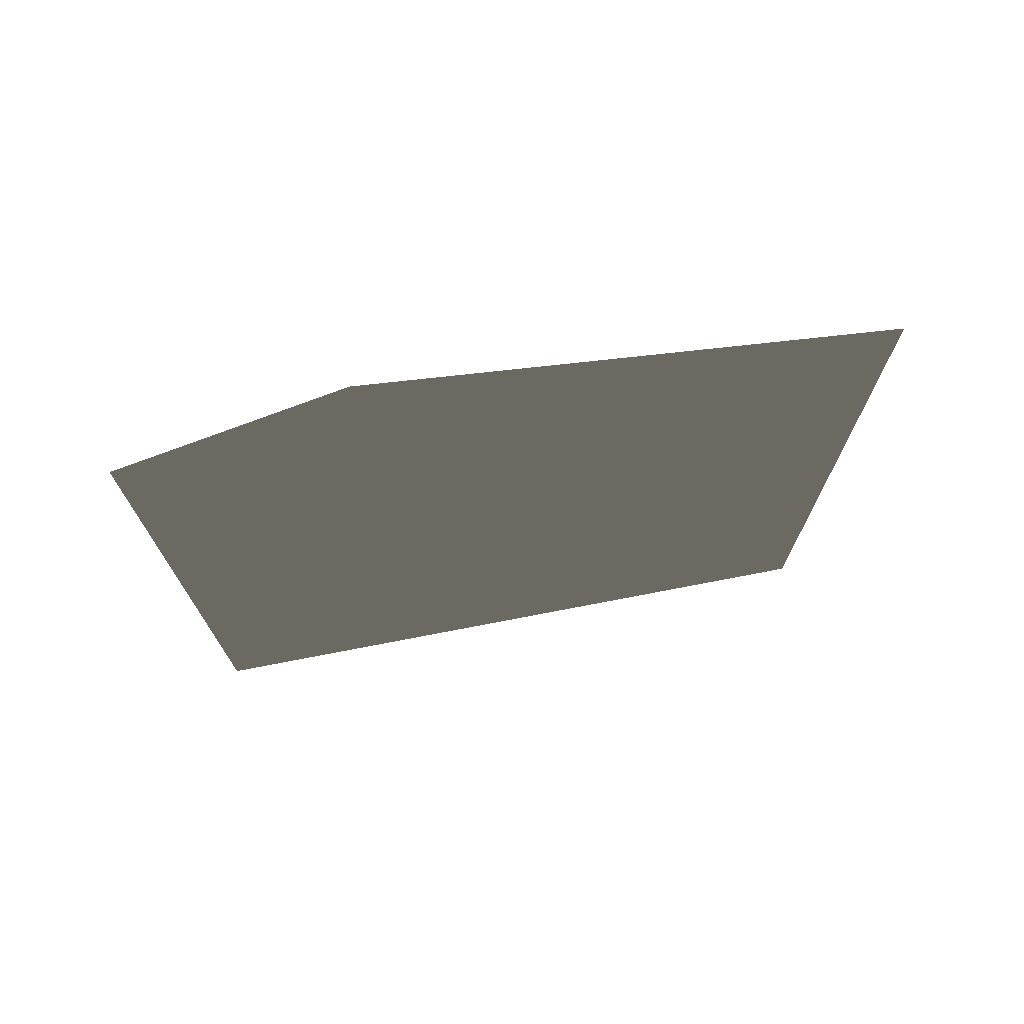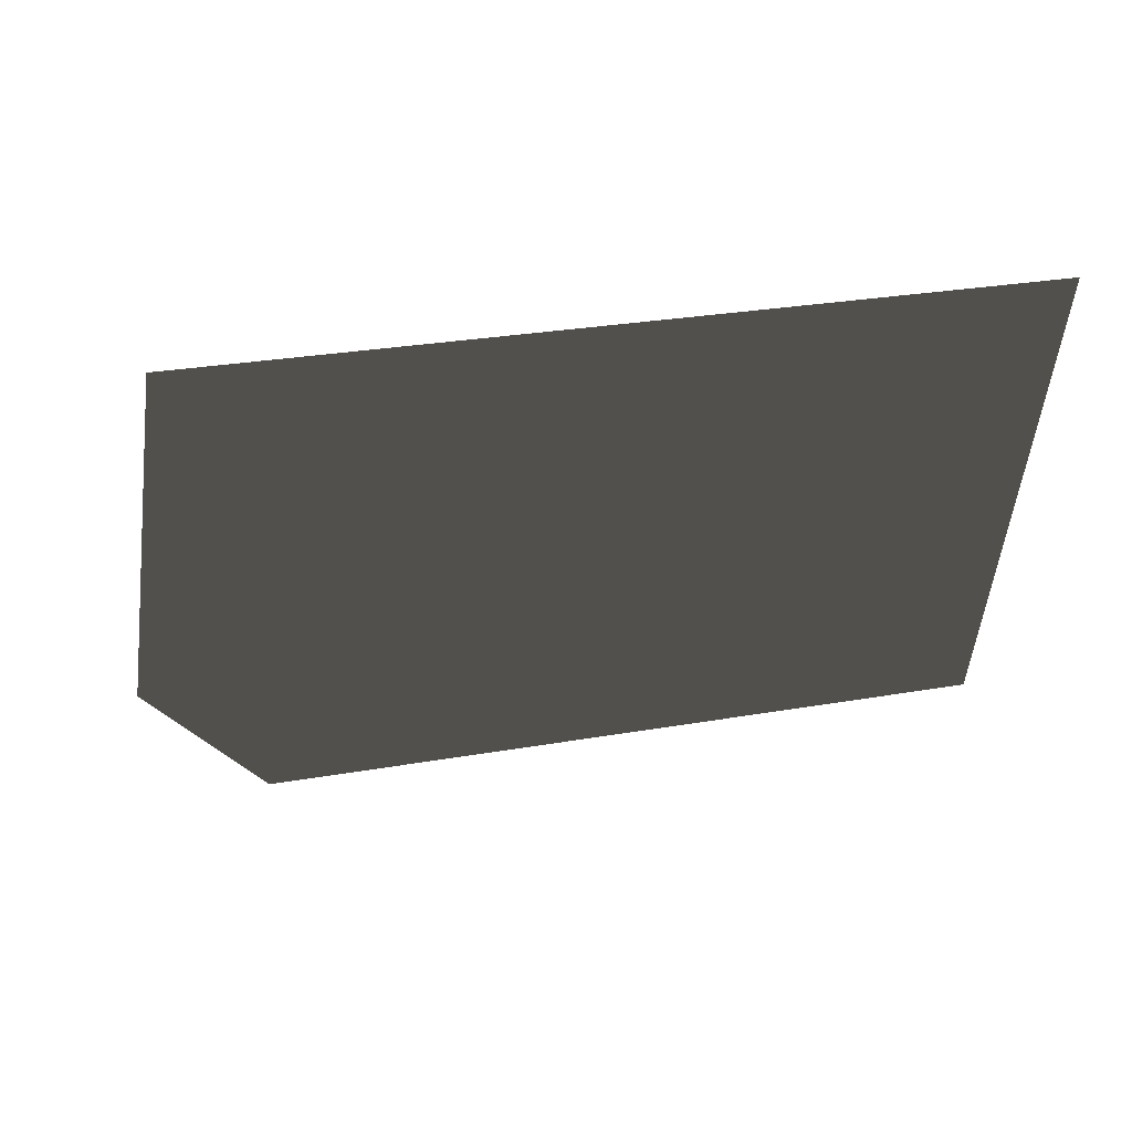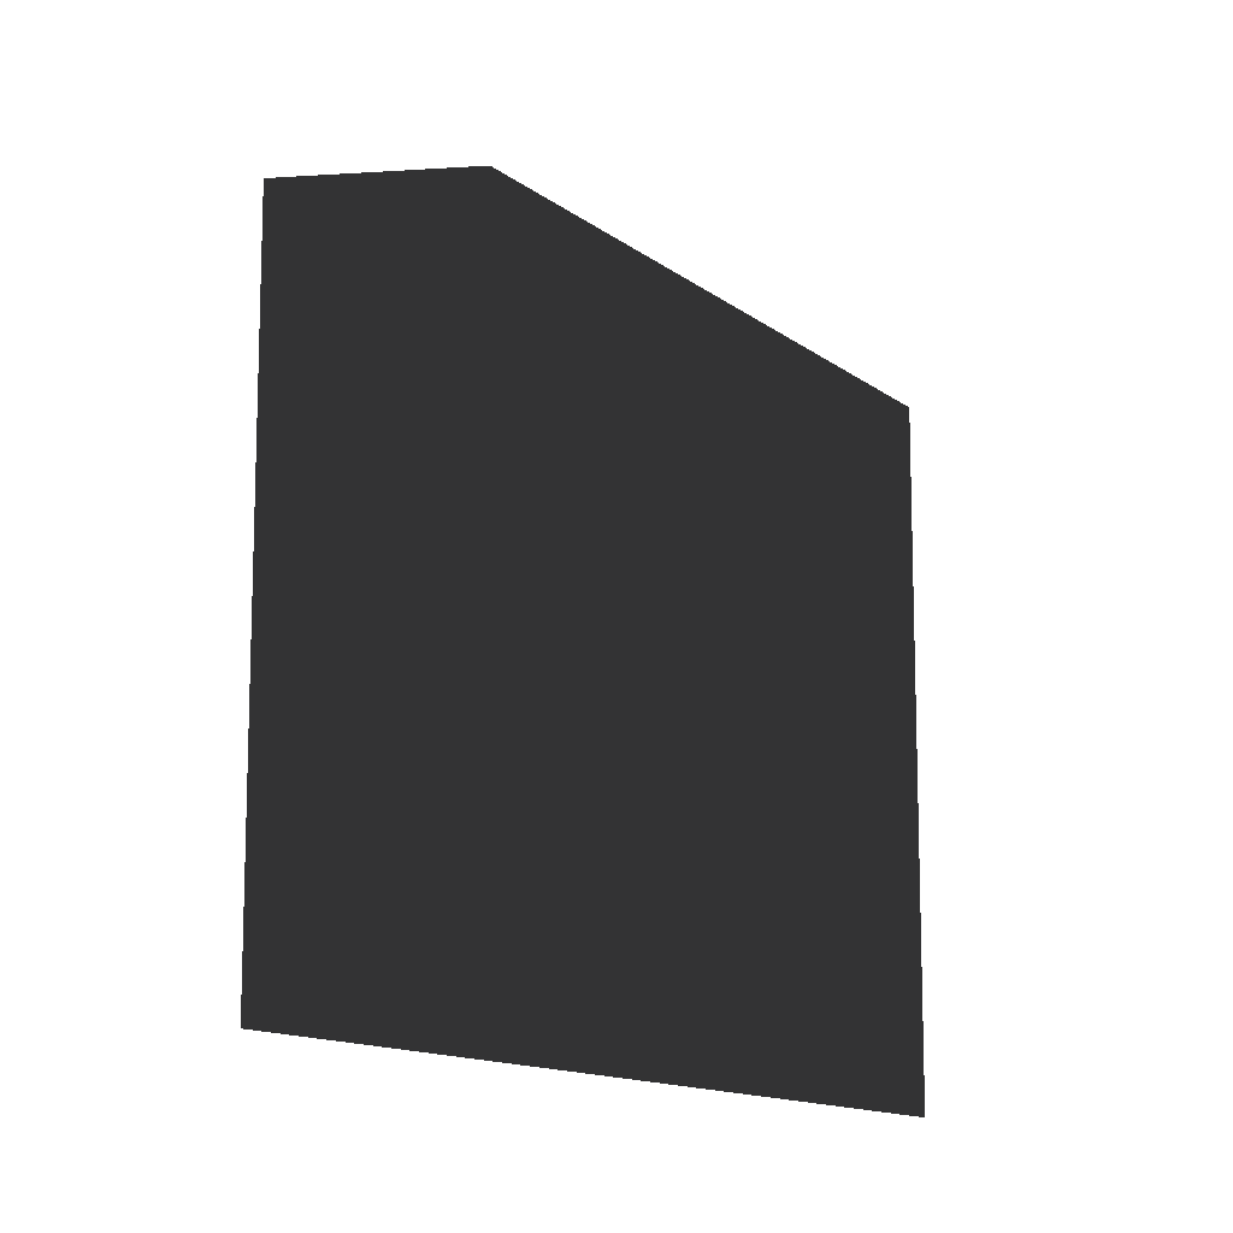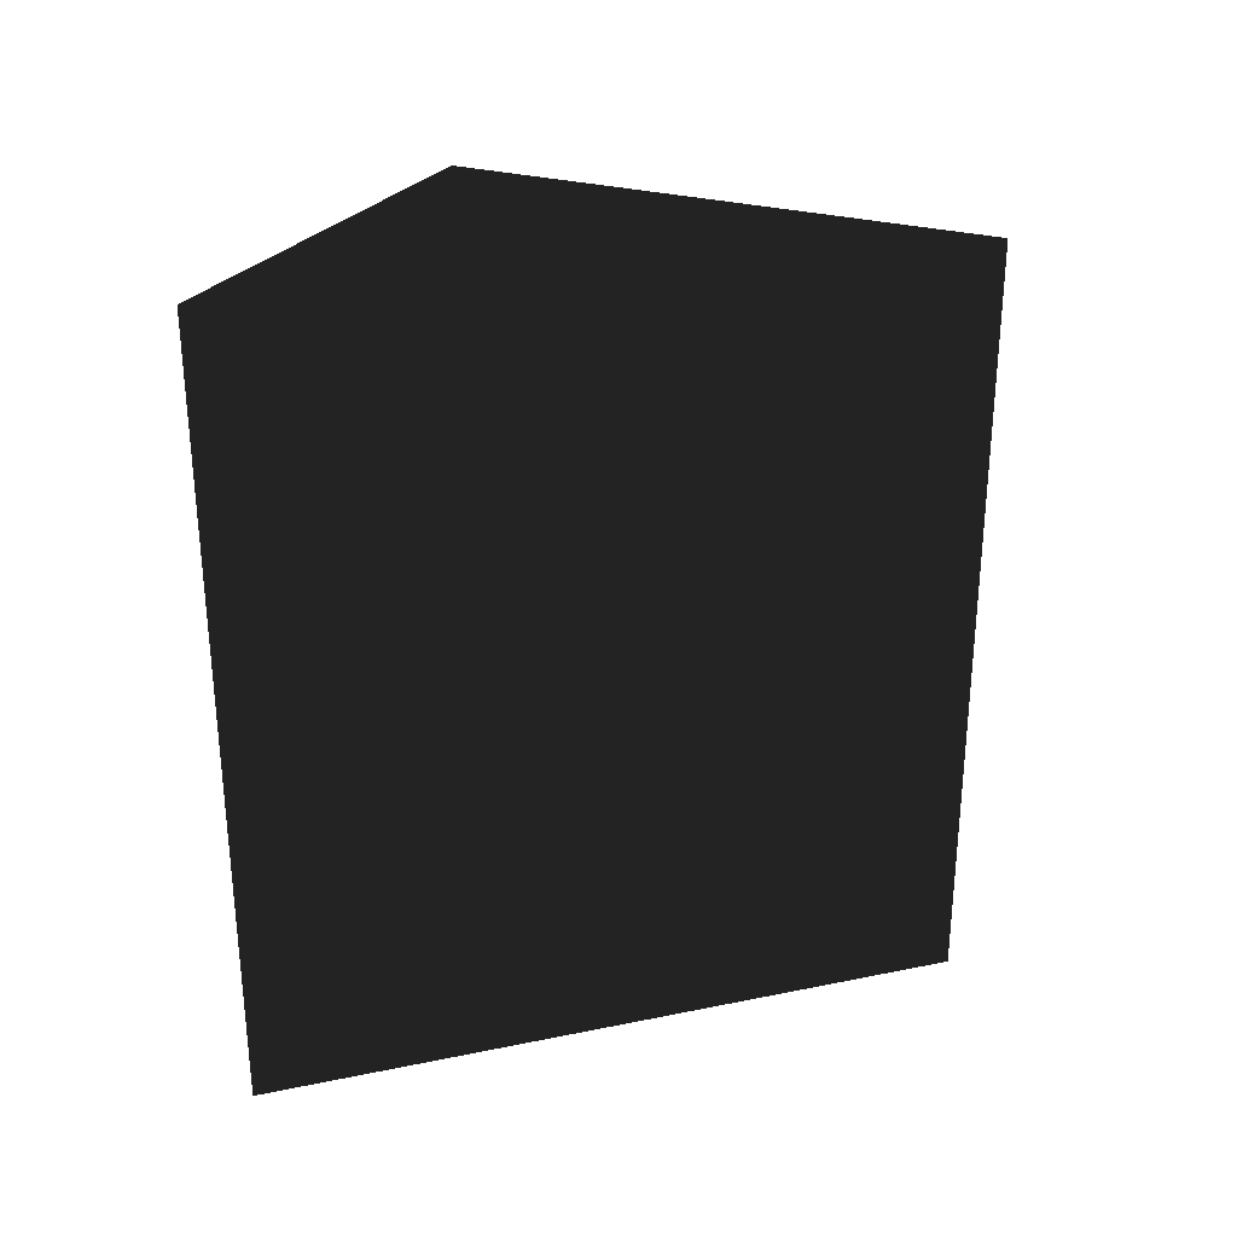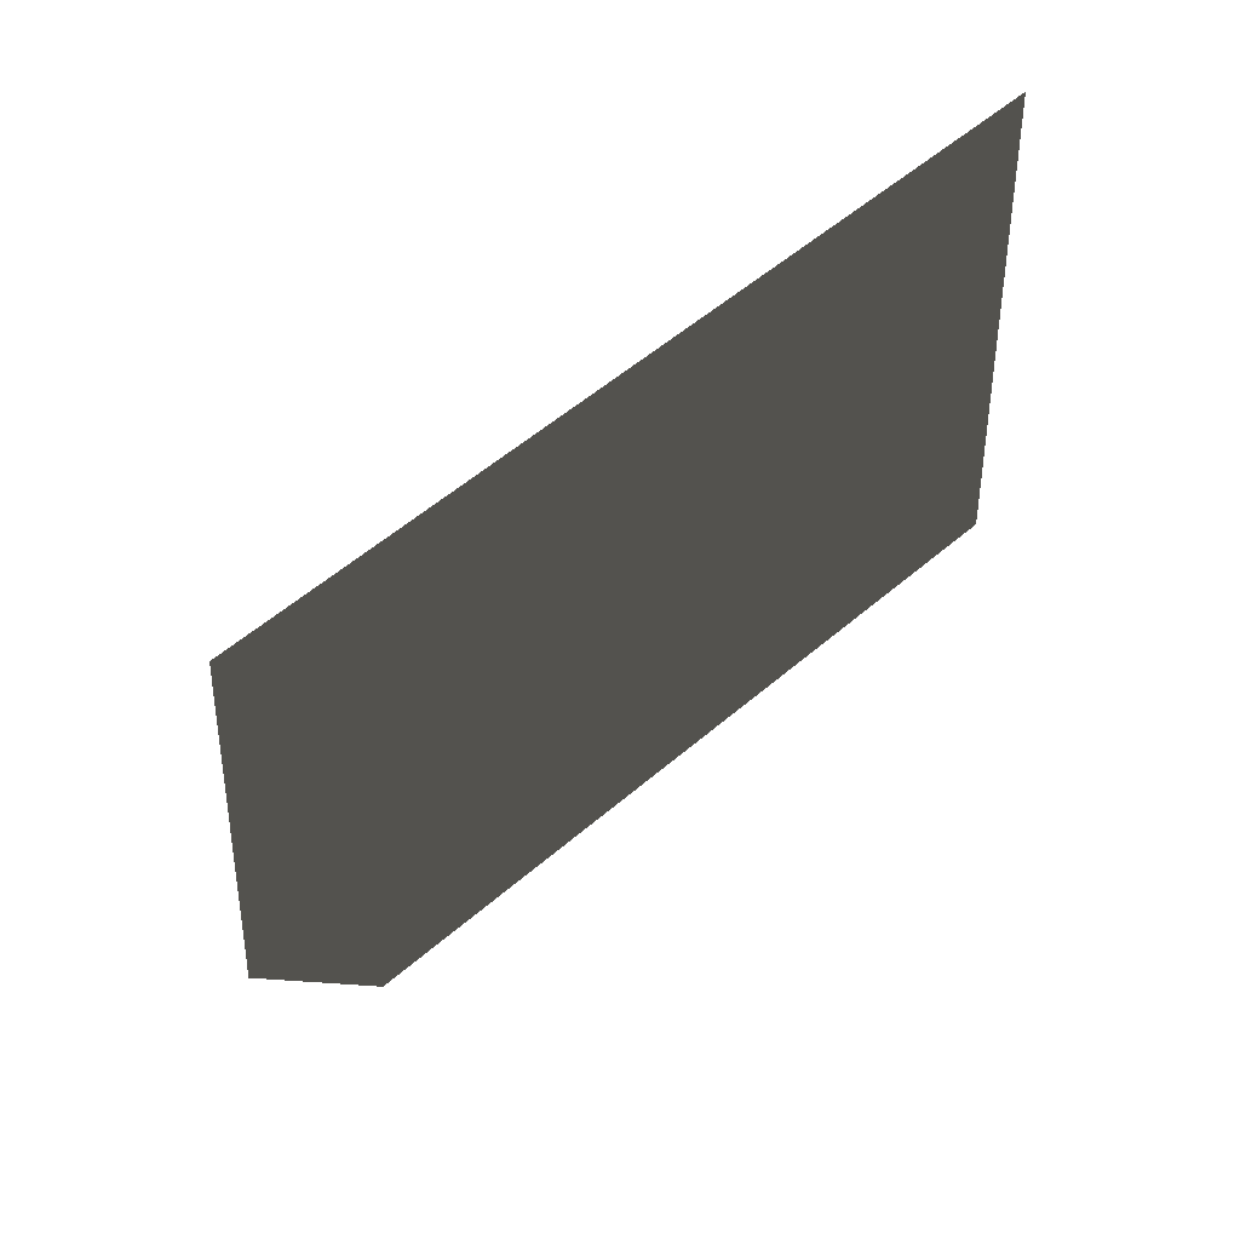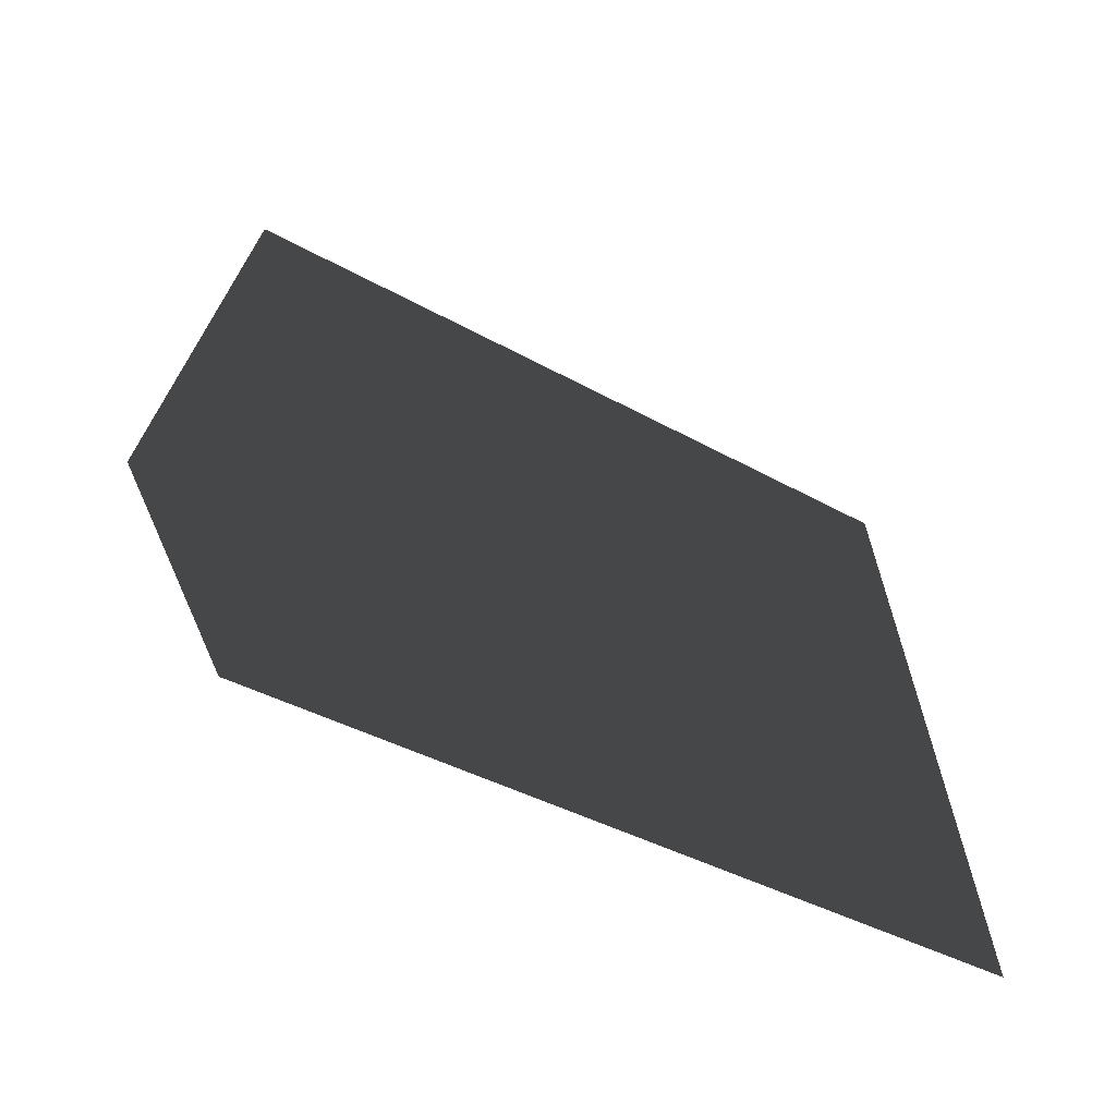
<metadata>
{"format":"obj","ext":"obj","renderer":"f3d","projection":"perspective","resolution":1024,"background":"white","views":[{"elev":70.6,"azim":-94.4,"up":"+Y"},{"elev":67.0,"azim":-97.8,"up":"+Z"},{"elev":-20.7,"azim":-120.1,"up":"+Y"},{"elev":20.0,"azim":-104.5,"up":"+Y"},{"elev":70.6,"azim":-128.3,"up":"+Z"},{"elev":-50.4,"azim":-120.0,"up":"+Z"}]}
</metadata>
<code>
v -315.9 2568 -2702
v -291.8 -4011 -2495
v 475.5 2568 4067
v 451.3 -4011 3860
v -73.43 3441 -628.1
f 2 4 1
f 1 4 5
f 4 3 5

</code>
